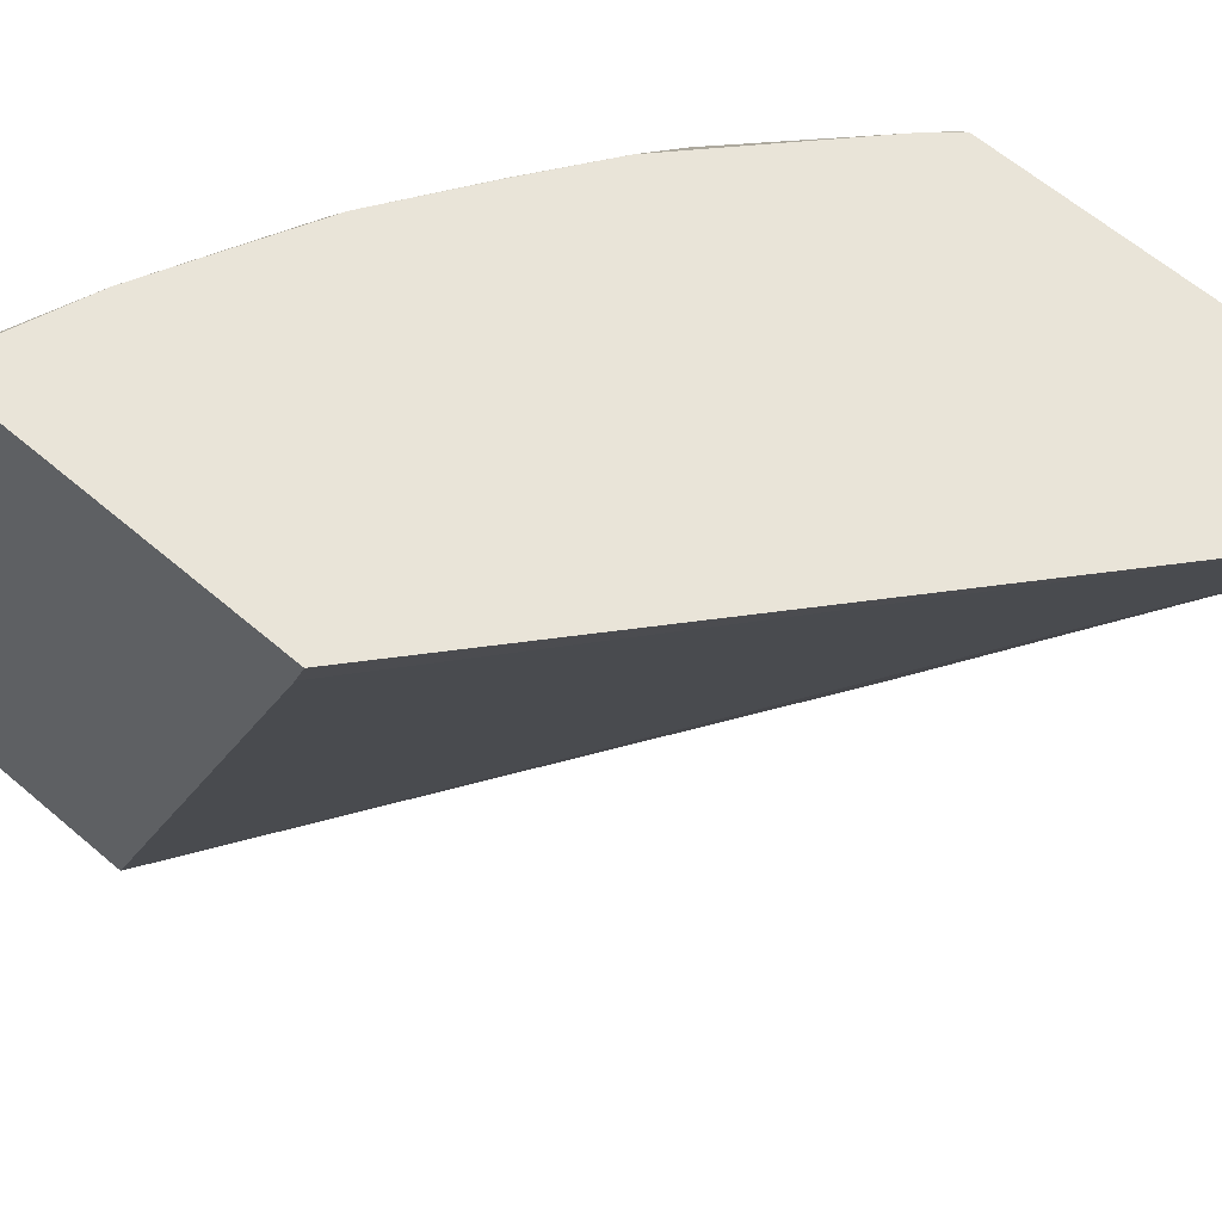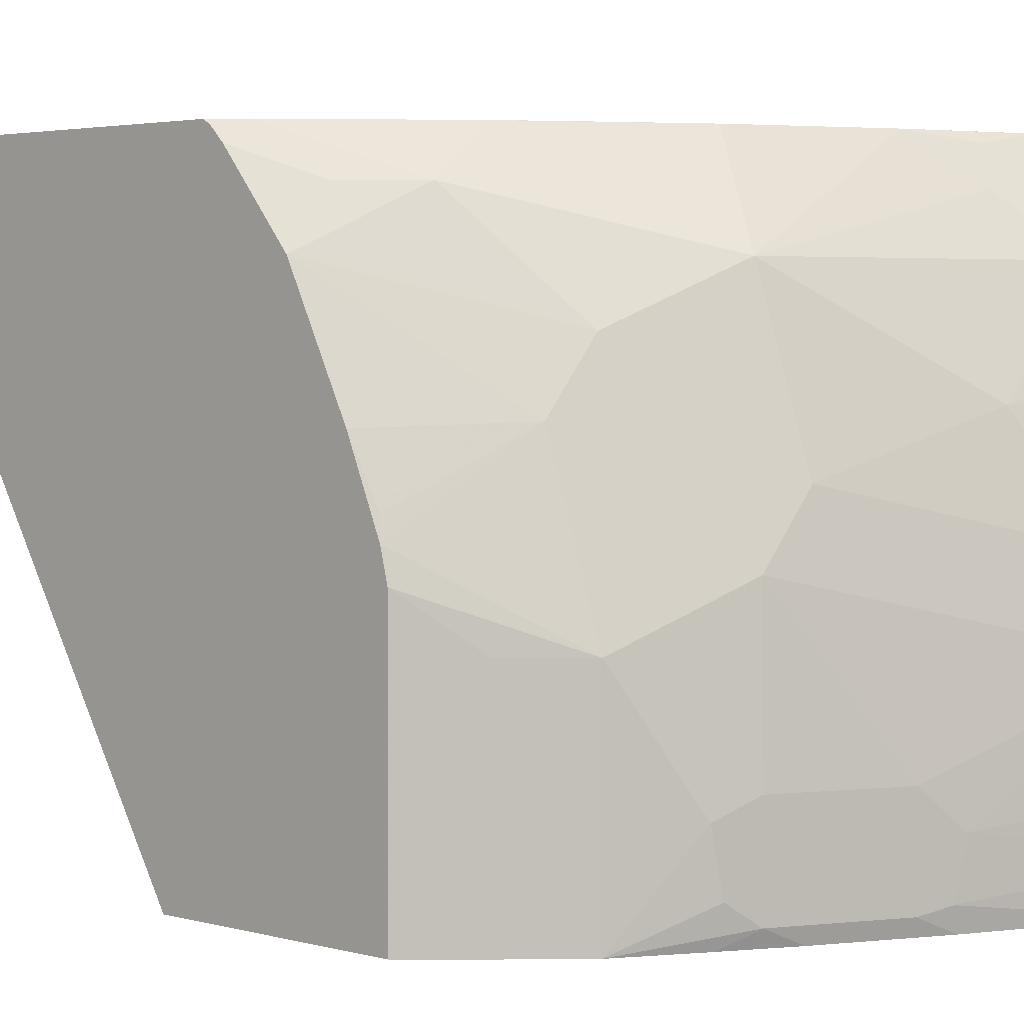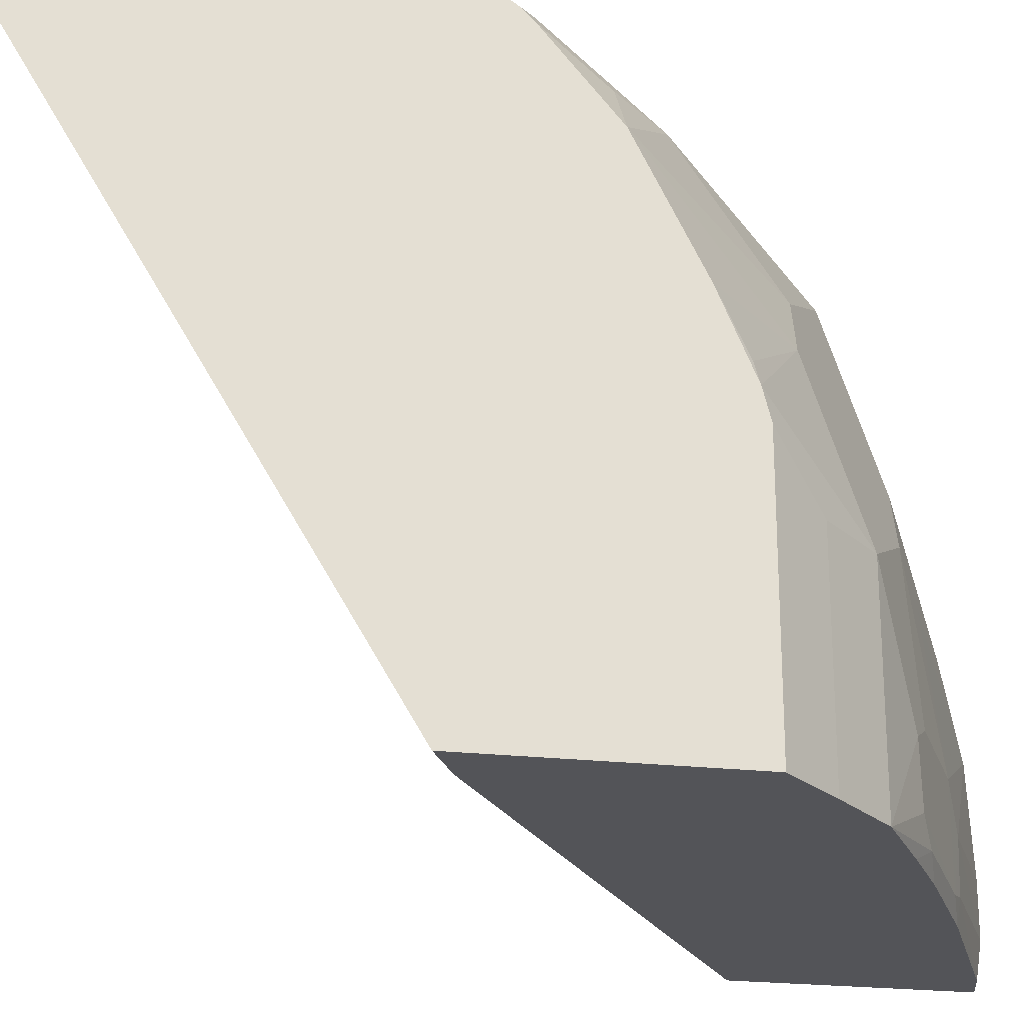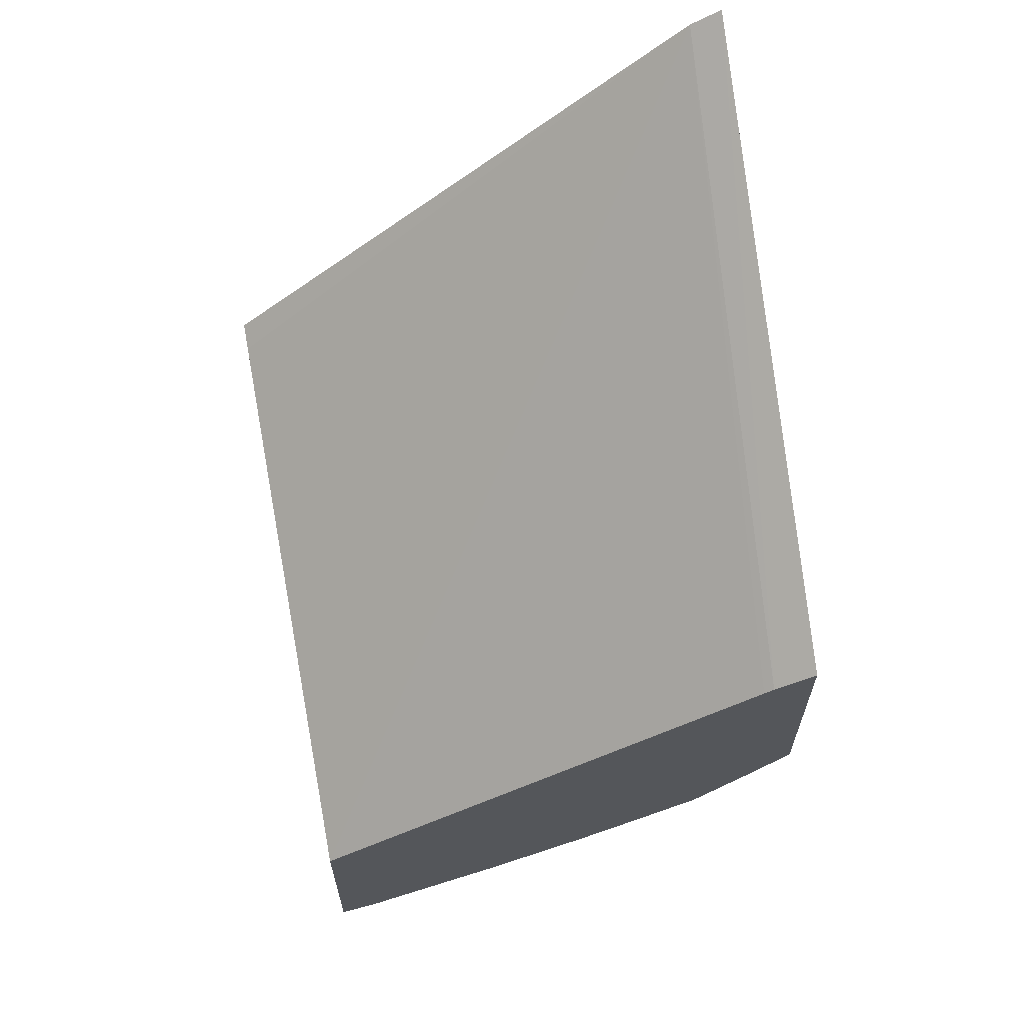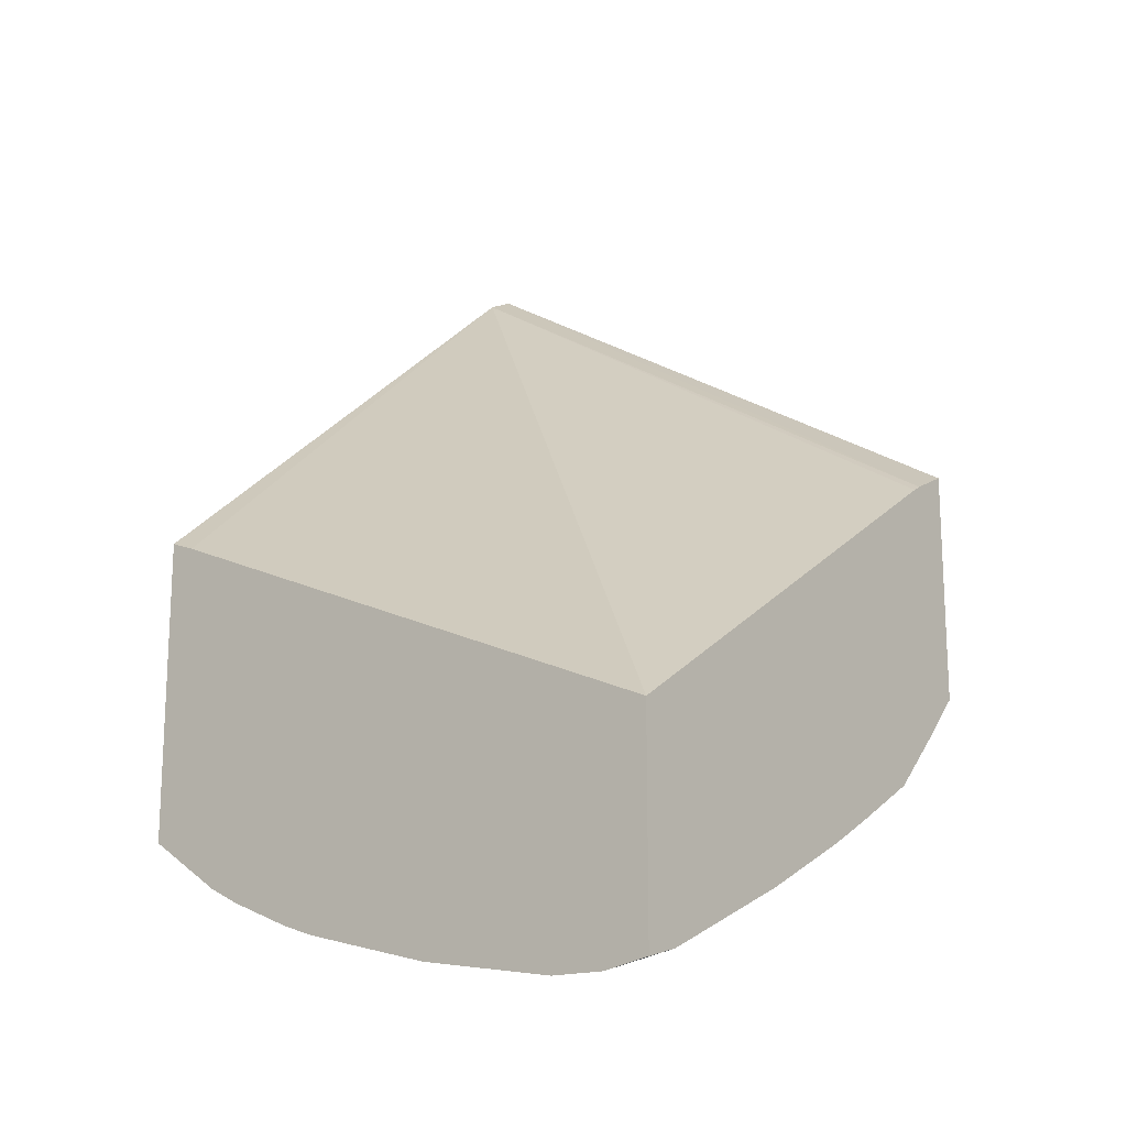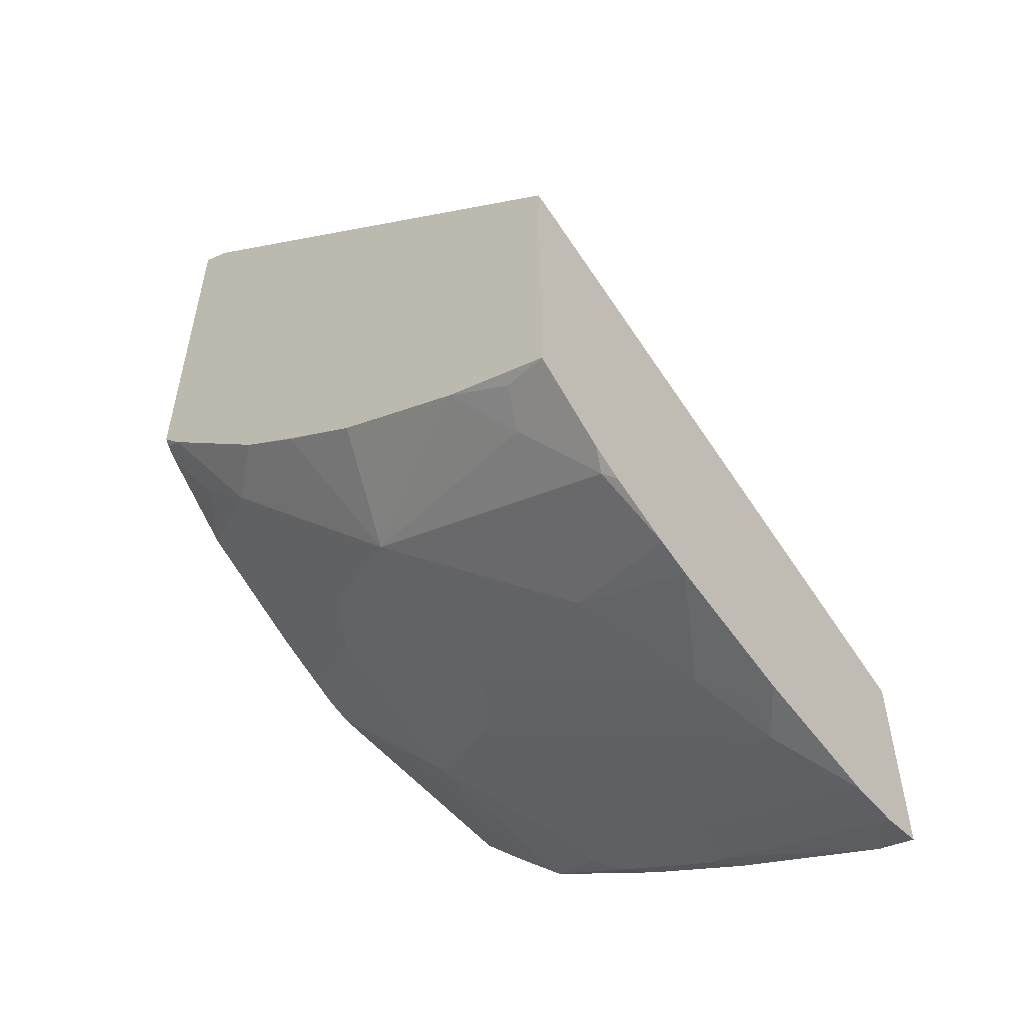
<metadata>
{"format":"obj","ext":"obj","renderer":"f3d","projection":"perspective","resolution":1024,"background":"white","views":[{"elev":59.8,"azim":-48.4,"up":"+Y"},{"elev":3.2,"azim":133.4,"up":"+Y"},{"elev":-23.5,"azim":79.3,"up":"+Y"},{"elev":63.5,"azim":-10.3,"up":"+Z"},{"elev":-16.8,"azim":-52.4,"up":"+Z"},{"elev":-53.1,"azim":-141.5,"up":"+Z"}]}
</metadata>
<code>
v 0.2428 -0.2498 -0.5984
v 0.2435 -0.2498 -0.5981
v 0.2428 -0.2498 -0.5985
v 0.2428 -0.2498 -0.4865
v 0.2829 -0.2498 -0.5835
v 0.2433 -0.2499 -0.5984
v 0.2428 -0.2785 -0.6176
v 0.2428 -0.2595 -0.4902
v 0.4273 -0.2498 -0.3287
v 0.3452 -0.2861 -0.582
v 0.2663 -0.2664 -0.6017
v 0.2598 -0.2532 -0.5951
v 0.3224 -0.2498 -0.5638
v 0.2466 -0.2861 -0.6214
v 0.2428 -0.2861 -0.6214
v 0.2428 -0.4644 -0.5758
v 0.4193 -0.4644 -0.4623
v 0.423 -0.4644 -0.4601
v 0.4388 -0.2498 -0.3229
v 0.3452 -0.3453 -0.6017
v 0.2861 -0.3255 -0.6214
v 0.3318 -0.2498 -0.5591
v 0.3617 -0.2499 -0.5392
v 0.3847 -0.2498 -0.5228
v 0.4044 -0.2664 -0.5228
v 0.3847 -0.3058 -0.5623
v 0.3617 -0.3091 -0.5787
v 0.2428 -0.3138 -0.6332
v 0.2428 -0.2899 -0.6233
v 0.2428 -0.4644 -0.6547
v 0.4388 -0.4644 -0.4523
v 0.4388 -0.2498 -0.4709
v 0.3617 -0.3683 -0.5984
v 0.3354 -0.3748 -0.6116
v 0.2663 -0.365 -0.6412
v 0.2428 -0.3263 -0.6374
v 0.3615 -0.2498 -0.5391
v 0.4304 -0.2498 -0.4802
v 0.4242 -0.2664 -0.5031
v 0.4388 -0.2861 -0.5031
v 0.4011 -0.3288 -0.559
v 0.4011 -0.388 -0.5787
v 0.3781 -0.3321 -0.5754
v 0.2428 -0.4477 -0.6579
v 0.2565 -0.4644 -0.651
v 0.4388 -0.4644 -0.5401
v 0.4388 -0.2517 -0.4737
v 0.365 -0.4242 -0.6017
v 0.3255 -0.4242 -0.6214
v 0.2565 -0.3946 -0.651
v 0.2532 -0.3781 -0.6477
v 0.2428 -0.3445 -0.6419
v 0.4388 -0.2562 -0.4783
v 0.4388 -0.2911 -0.5056
v 0.4373 -0.3518 -0.5359
v 0.4388 -0.3594 -0.5375
v 0.4388 -0.3255 -0.5228
v 0.4388 -0.3306 -0.5253
v 0.4388 -0.37 -0.5401
v 0.4209 -0.388 -0.559
v 0.4011 -0.4644 -0.5787
v 0.3781 -0.4307 -0.5951
v 0.2428 -0.428 -0.6579
v 0.3124 -0.4373 -0.628
v 0.3157 -0.4562 -0.6264
v 0.3134 -0.4644 -0.6258
v 0.4209 -0.4644 -0.559
v 0.3748 -0.4513 -0.5968
v 0.3518 -0.4373 -0.6083
v 0.3255 -0.4587 -0.6214
v 0.2428 -0.376 -0.6498
v 0.3748 -0.4644 -0.5939
v 0.365 -0.4587 -0.6017
v 0.3529 -0.4644 -0.6061
f 33 42 48
f 33 48 49
f 33 49 34
f 33 43 42
f 32 47 38
f 34 49 50
f 39 53 40
f 35 50 51
f 35 51 52
f 35 52 36
f 38 47 53
f 38 53 39
f 40 54 41
f 30 44 45
f 34 50 35
f 27 43 33
f 20 34 35
f 26 43 27
f 19 53 47
f 19 47 32
f 20 33 34
f 41 55 56
f 20 35 21
f 21 35 36
f 21 36 28
f 22 37 23
f 23 37 24
f 24 38 25
f 25 38 39
f 25 39 40
f 25 40 26
f 26 41 42
f 26 42 43
f 26 40 41
f 41 56 42
f 46 67 60
f 41 57 58
f 50 63 71
f 50 71 51
f 51 71 52
f 55 58 56
f 61 72 73
f 61 73 68
f 50 64 63
f 19 40 53
f 65 70 66
f 66 70 73
f 66 73 74
f 68 73 70
f 68 70 69
f 72 74 73
f 64 70 65
f 49 69 70
f 49 64 50
f 49 70 64
f 41 58 55
f 42 56 59
f 42 59 60
f 42 60 67
f 42 67 61
f 42 61 62
f 42 62 48
f 44 63 64
f 44 64 65
f 44 65 45
f 45 65 66
f 46 60 59
f 48 62 68
f 48 68 69
f 48 69 49
f 41 54 57
f 61 68 62
f 19 54 40
f 19 58 57
f 1 38 24
f 1 24 37
f 1 37 22
f 1 22 13
f 1 13 5
f 1 5 2
f 1 32 38
f 2 5 3
f 3 6 7
f 4 8 9
f 5 10 11
f 5 11 12
f 5 12 6
f 5 13 10
f 3 5 6
f 6 12 11
f 1 19 32
f 1 4 9
f 1 2 3
f 1 3 7
f 1 7 15
f 1 15 29
f 1 29 28
f 19 57 54
f 1 9 19
f 1 36 52
f 1 71 63
f 1 63 44
f 1 44 30
f 1 30 16
f 1 16 8
f 1 8 4
f 1 52 71
f 6 11 14
f 1 28 36
f 7 14 15
f 16 45 66
f 16 66 74
f 16 74 72
f 16 72 61
f 16 61 67
f 16 67 46
f 16 30 45
f 16 46 31
f 16 18 17
f 18 31 19
f 19 31 46
f 19 59 56
f 19 56 58
f 6 14 7
f 16 31 18
f 14 29 15
f 19 46 59
f 14 21 28
f 14 28 29
f 9 17 18
f 8 16 9
f 9 16 17
f 10 20 21
f 10 21 14
f 10 14 11
f 9 18 19
f 10 22 23
f 10 23 24
f 10 24 25
f 10 25 26
f 10 26 27
f 10 27 33
f 10 13 22
f 10 33 20

</code>
